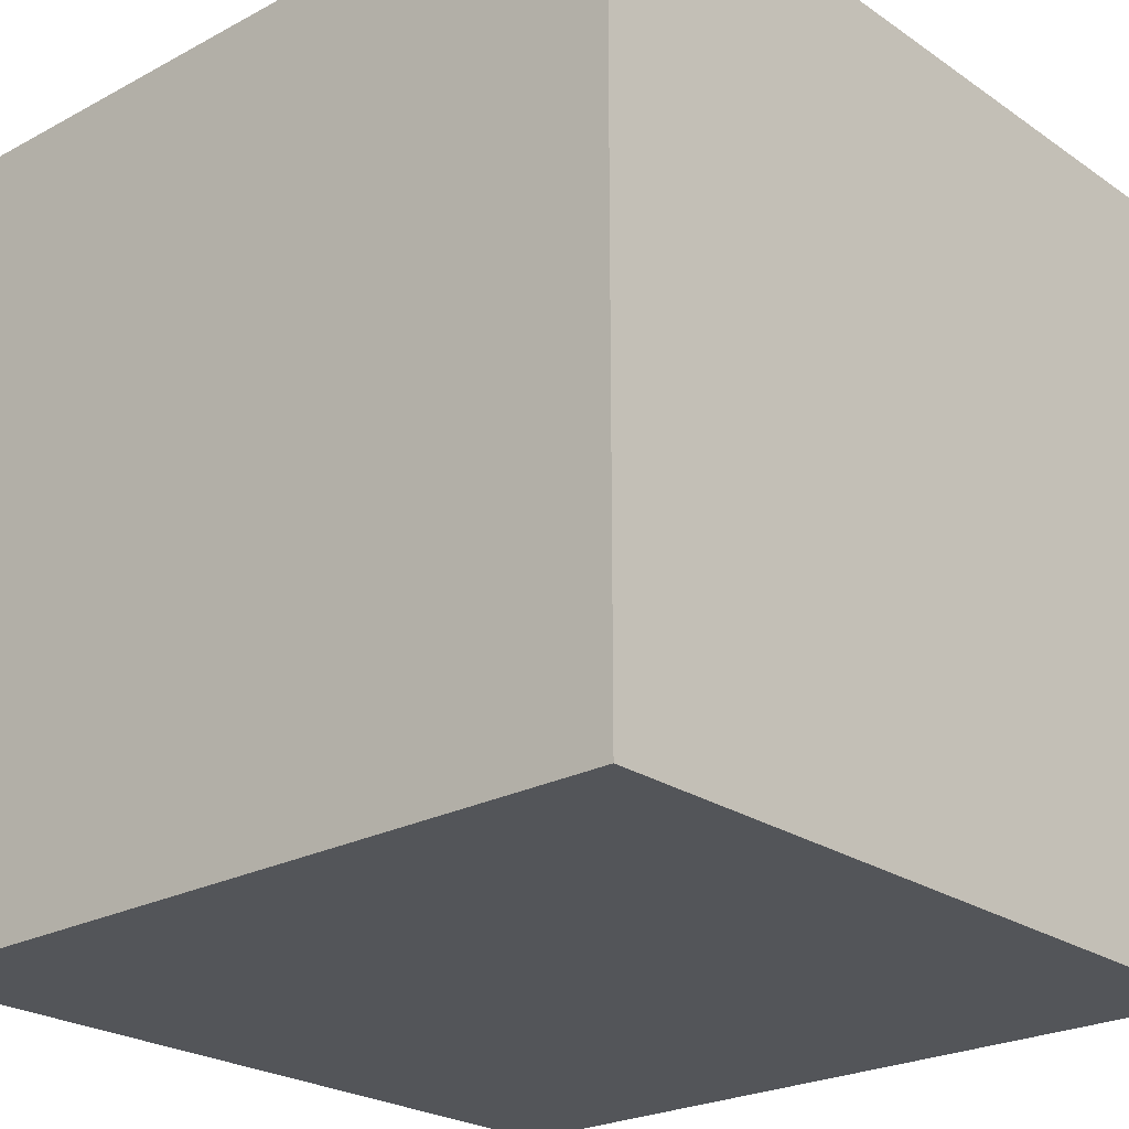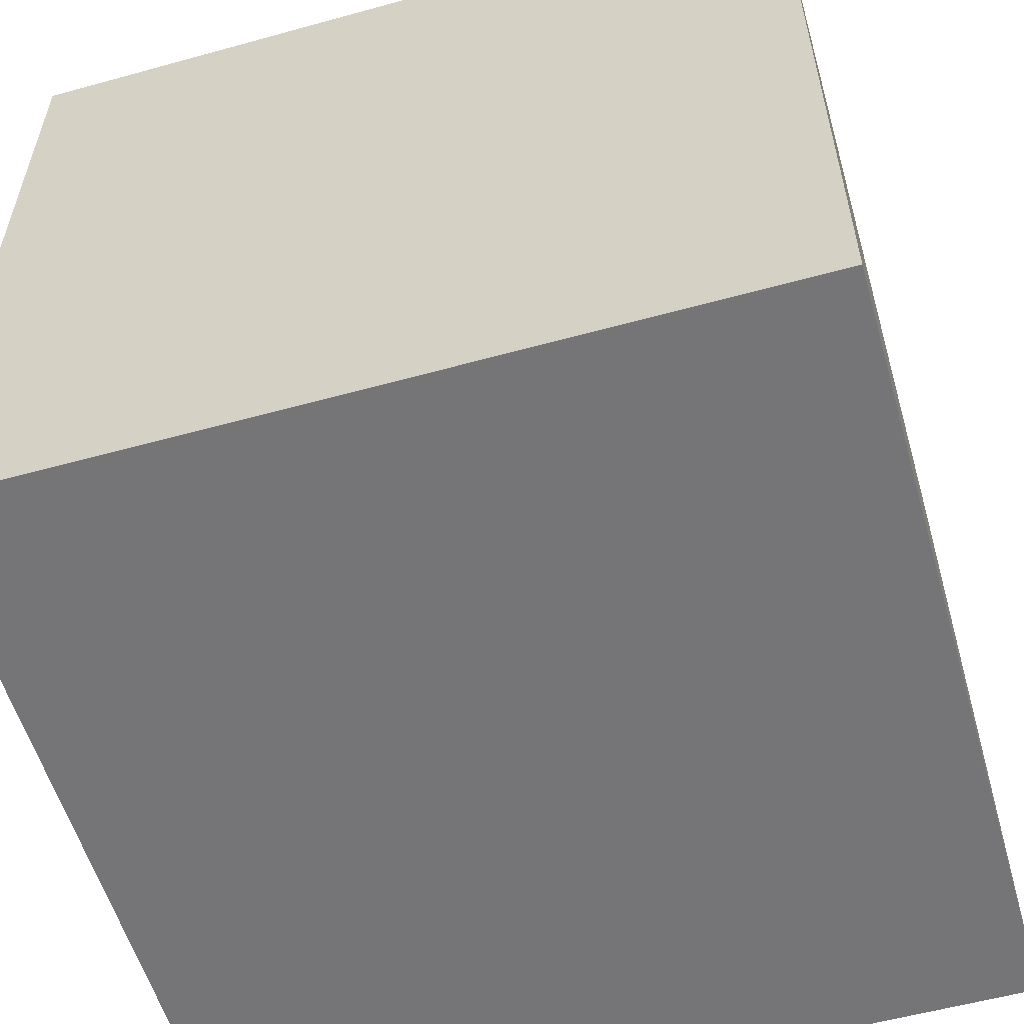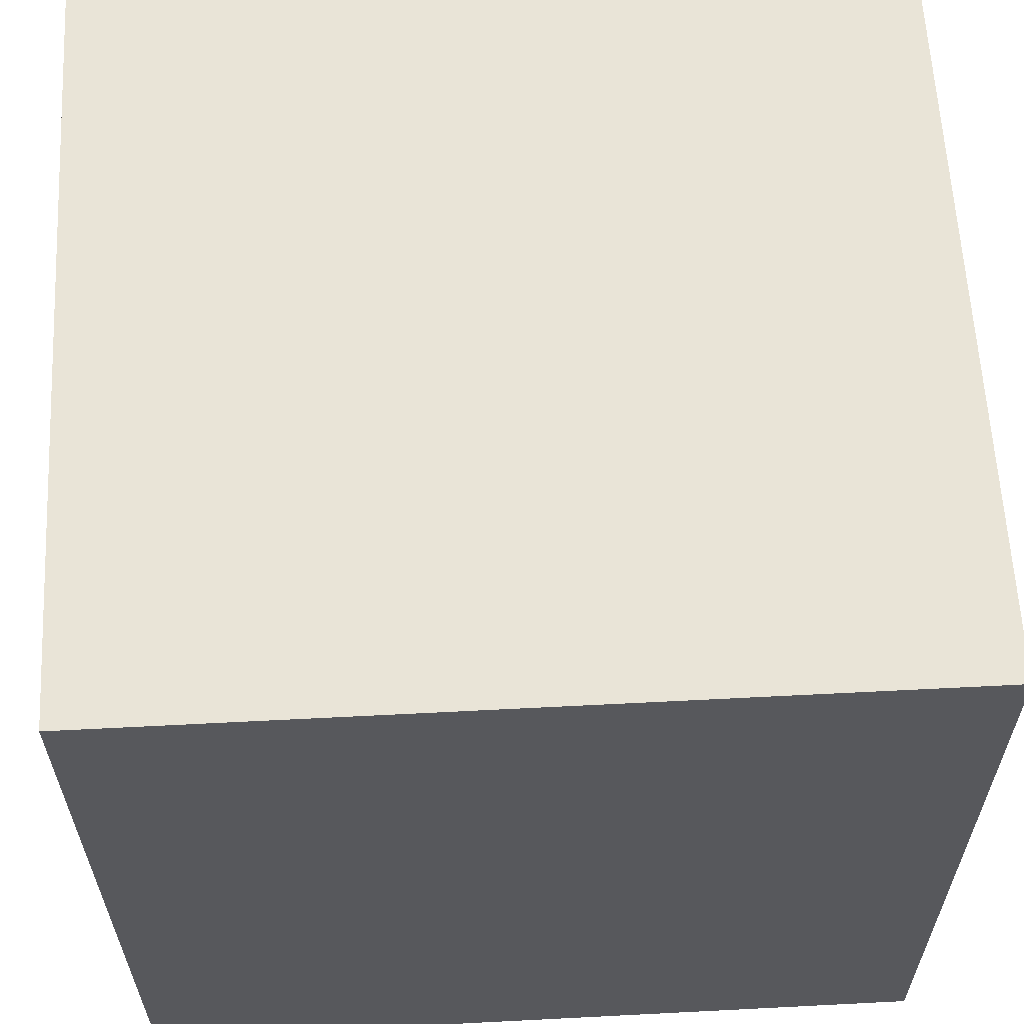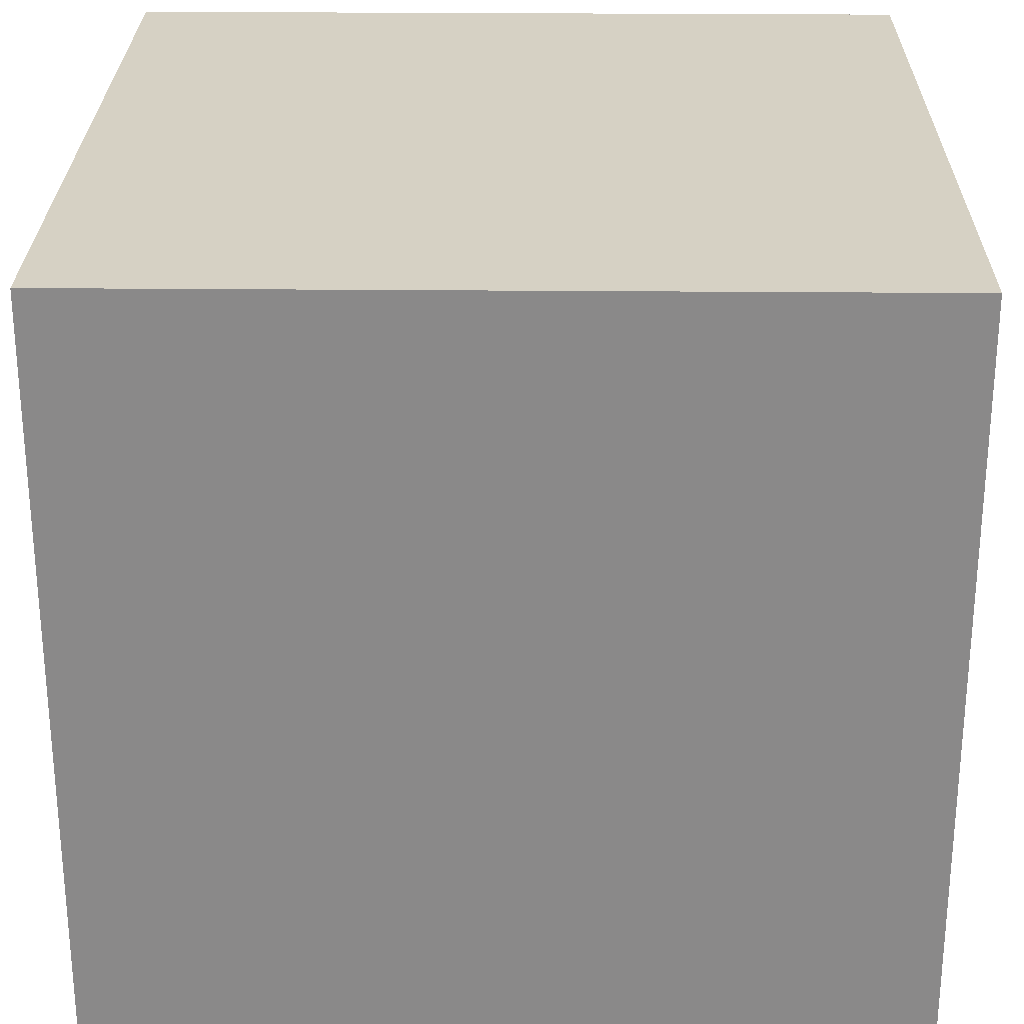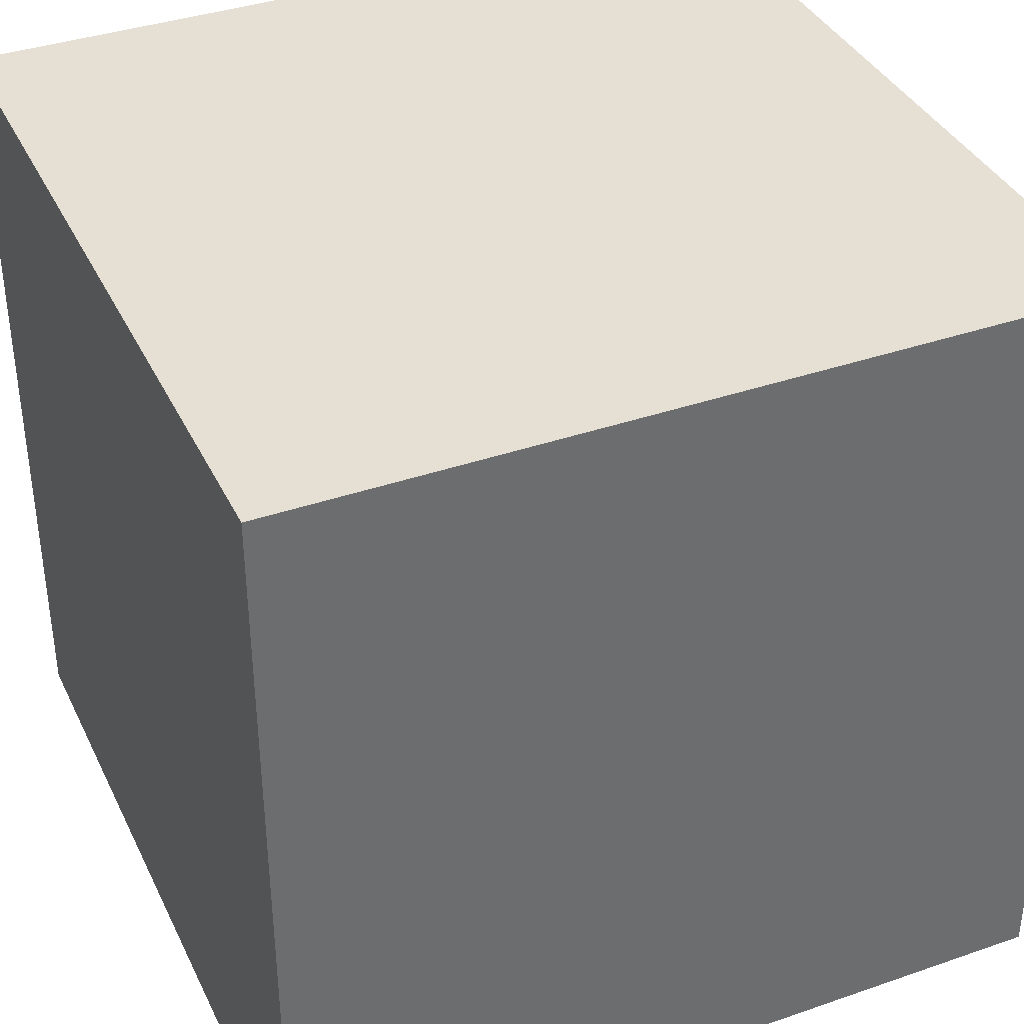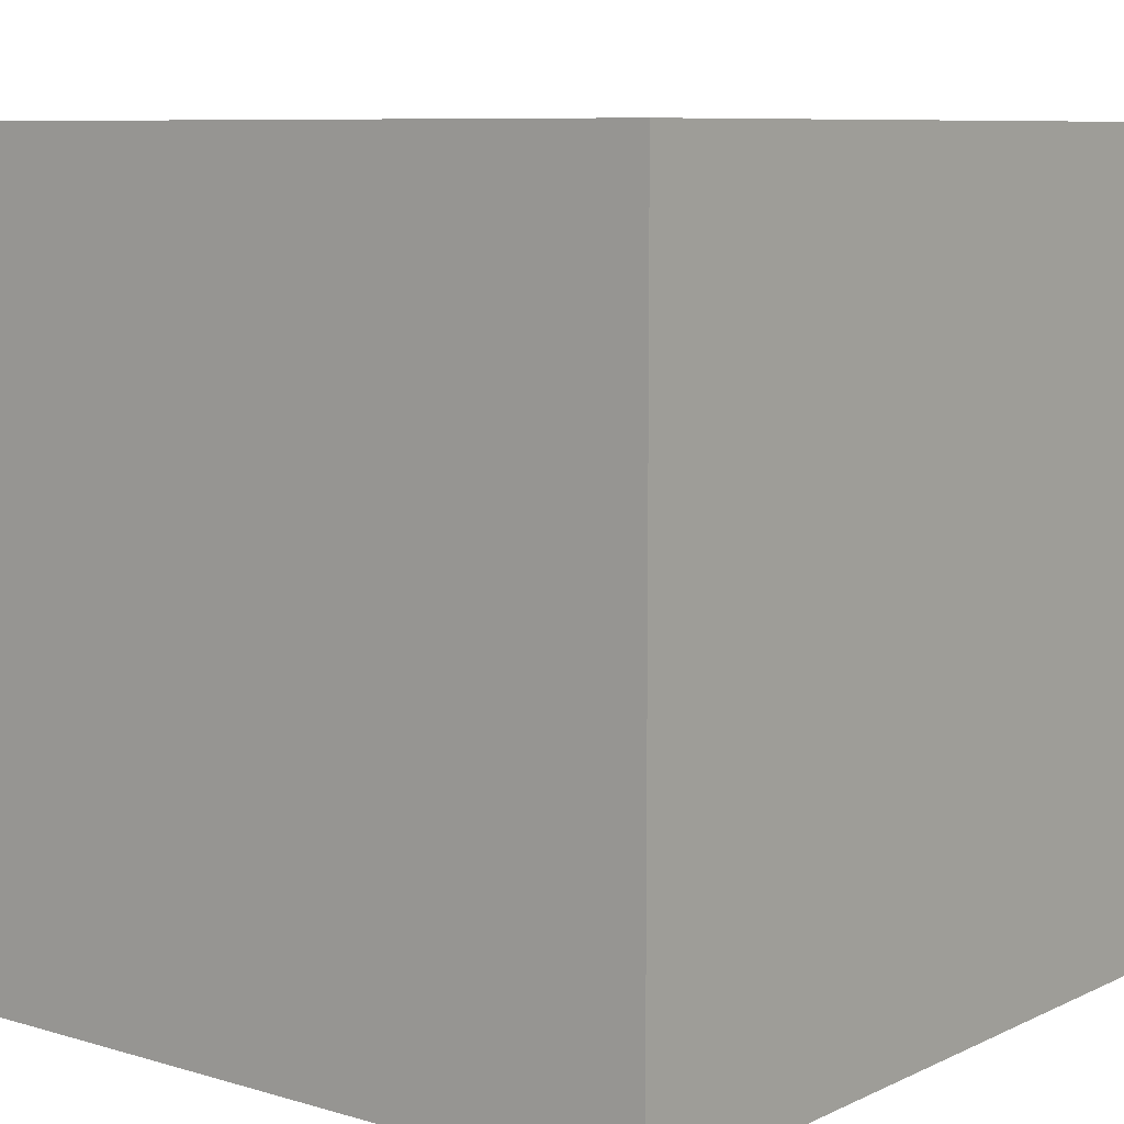
<metadata>
{"format":"obj","ext":"obj","renderer":"f3d","projection":"perspective","resolution":1024,"background":"white","views":[{"elev":-24.0,"azim":-138.4,"up":"+Y"},{"elev":-56.6,"azim":-73.9,"up":"+Y"},{"elev":61.2,"azim":-93.0,"up":"+Z"},{"elev":26.6,"azim":0.8,"up":"+Z"},{"elev":37.9,"azim":-113.7,"up":"+Y"},{"elev":8.3,"azim":-51.3,"up":"+Z"}]}
</metadata>
<code>
g wall-a
v -0.5 0 -0.5 1 1 1
v 0.5 0 -0.5 1 1 1
v -0.5 1 -0.5 1 1 1
v 0.5 1 -0.5 1 1 1
v 0.5 0 0.5 1 1 1
v -0.5 0 0.5 1 1 1
v 0.5 1 0.5 1 1 1
v -0.5 1 0.5 1 1 1
f 3 2 1
f 2 3 4
f 7 6 5
f 6 7 8
f 6 3 1
f 3 6 8
f 7 2 4
f 2 7 5
f 3 7 4
f 7 3 8
f 6 2 5
f 2 6 1
g wall-a
f 3 2 1
f 2 3 4
f 7 6 5
f 6 7 8
f 6 3 1
f 3 6 8
f 7 2 4
f 2 7 5
f 3 7 4
f 7 3 8
f 6 2 5
f 2 6 1

</code>
